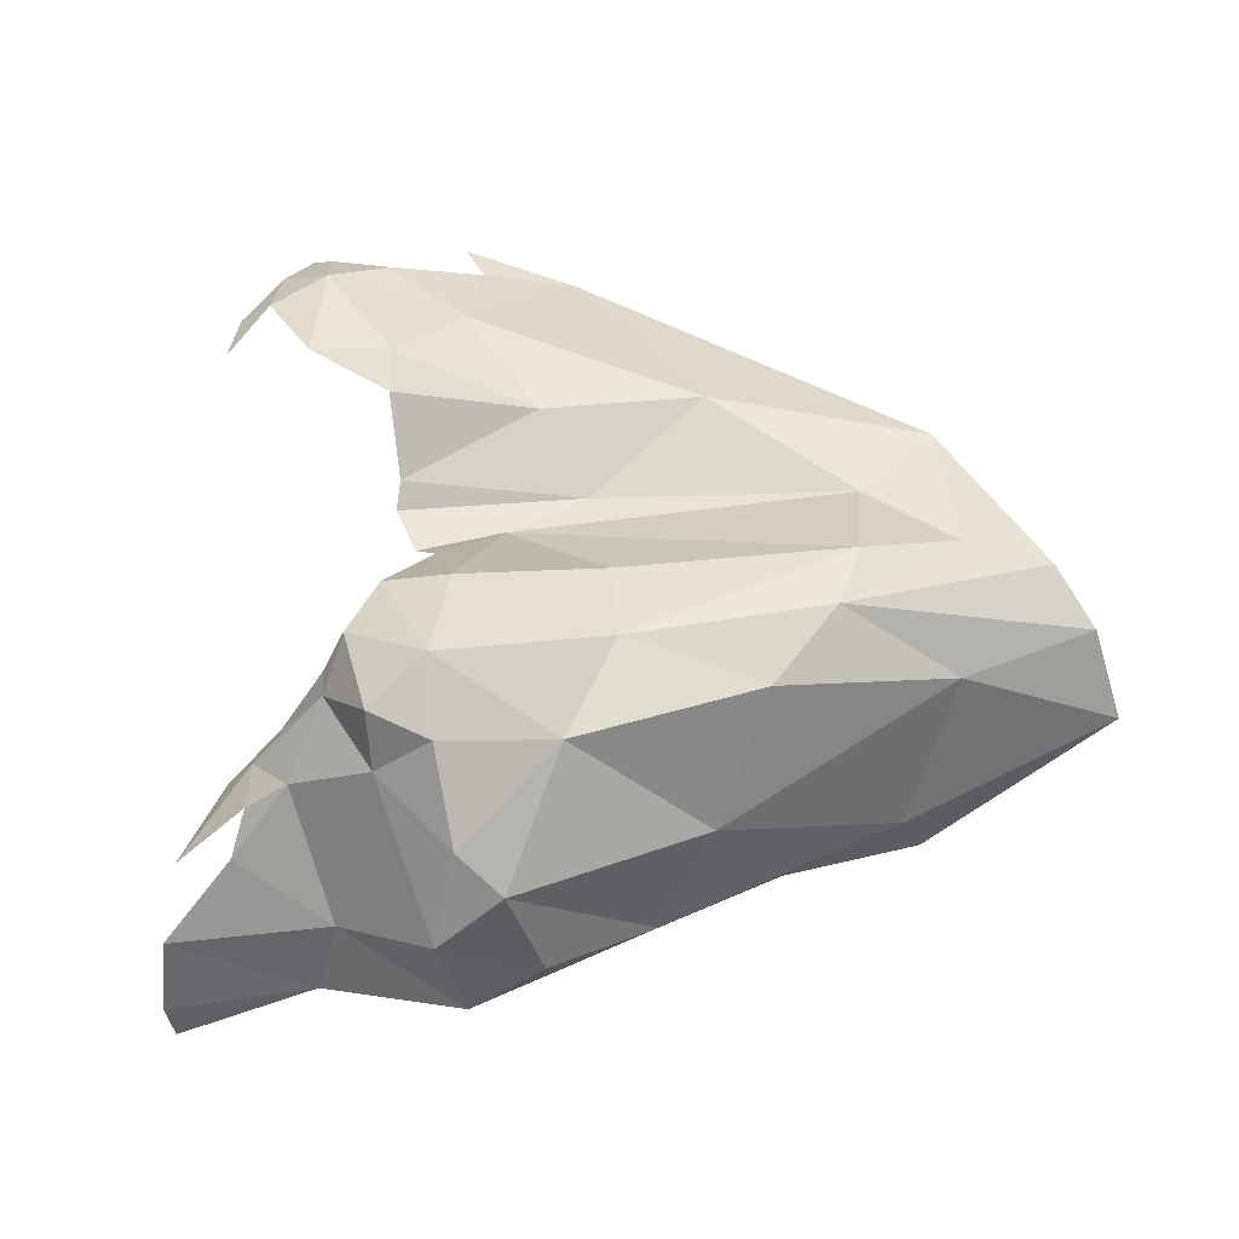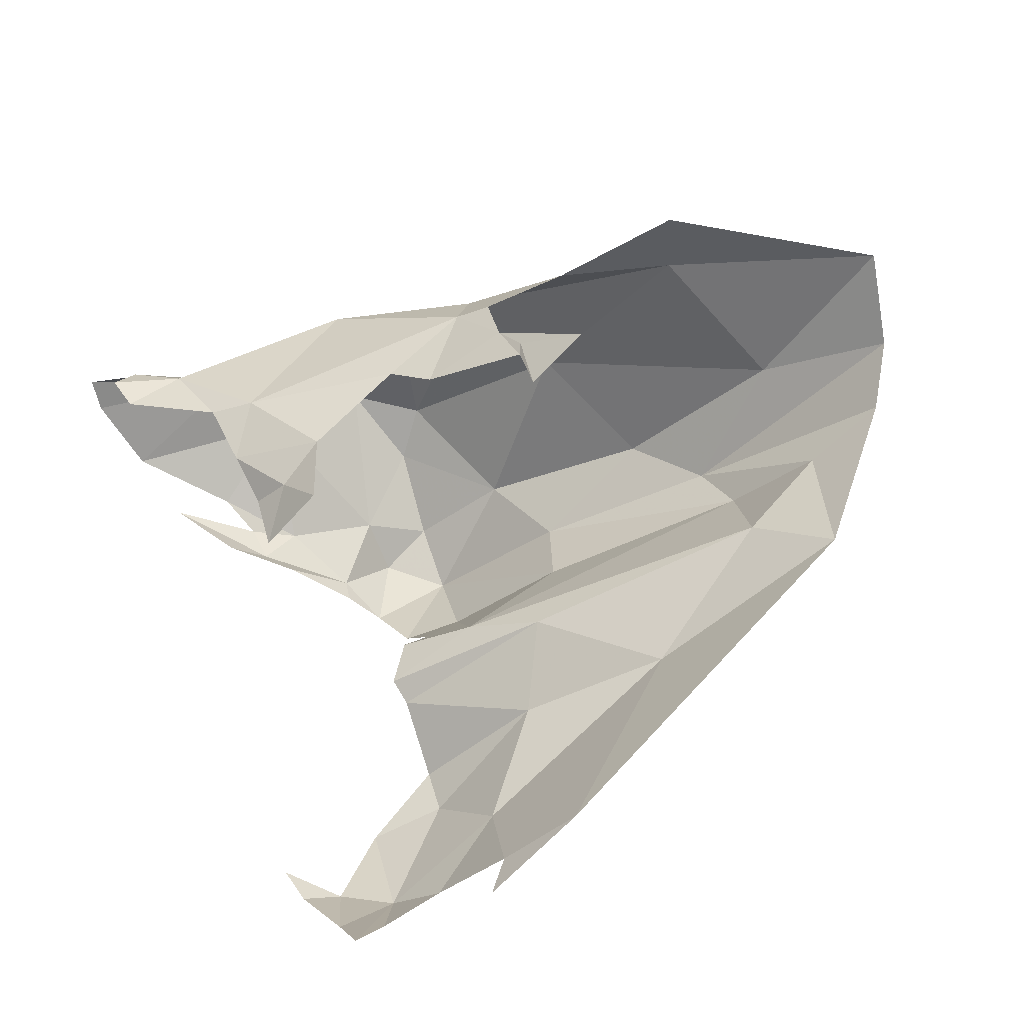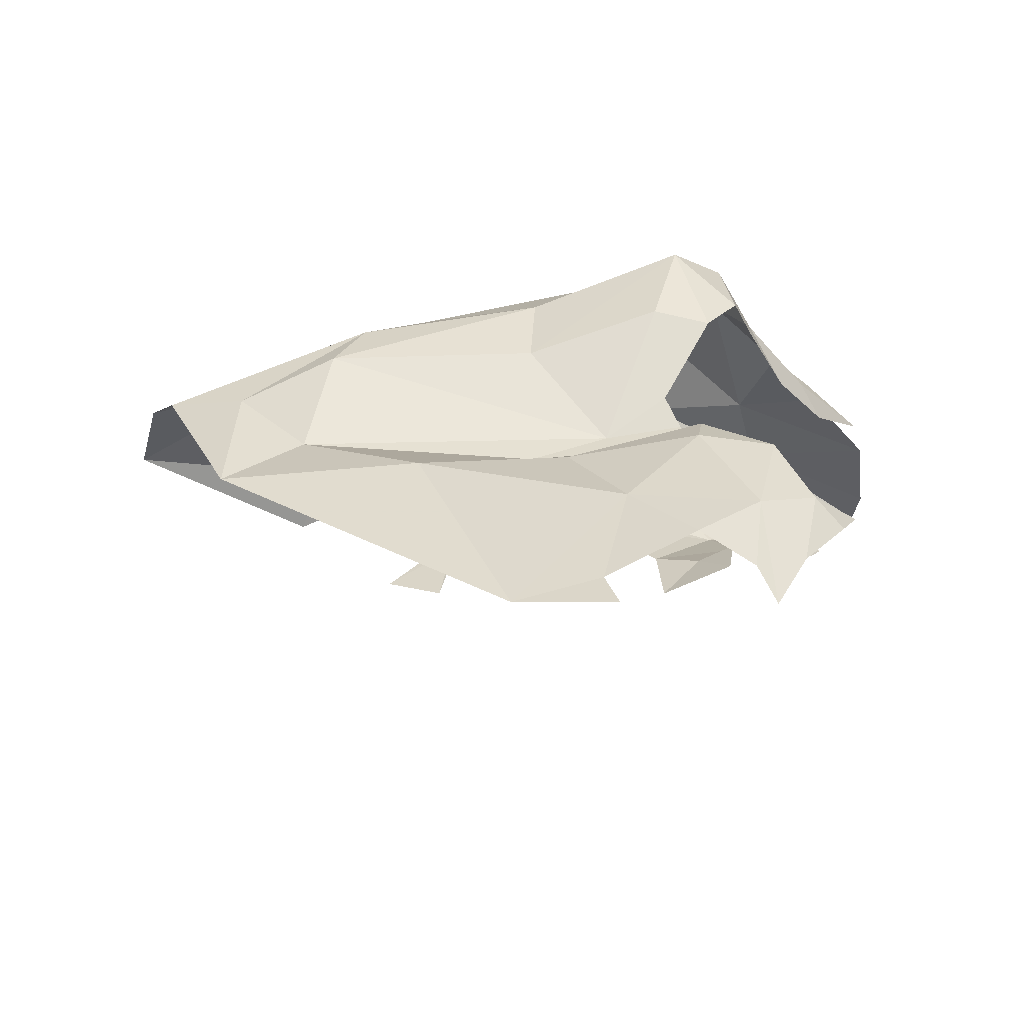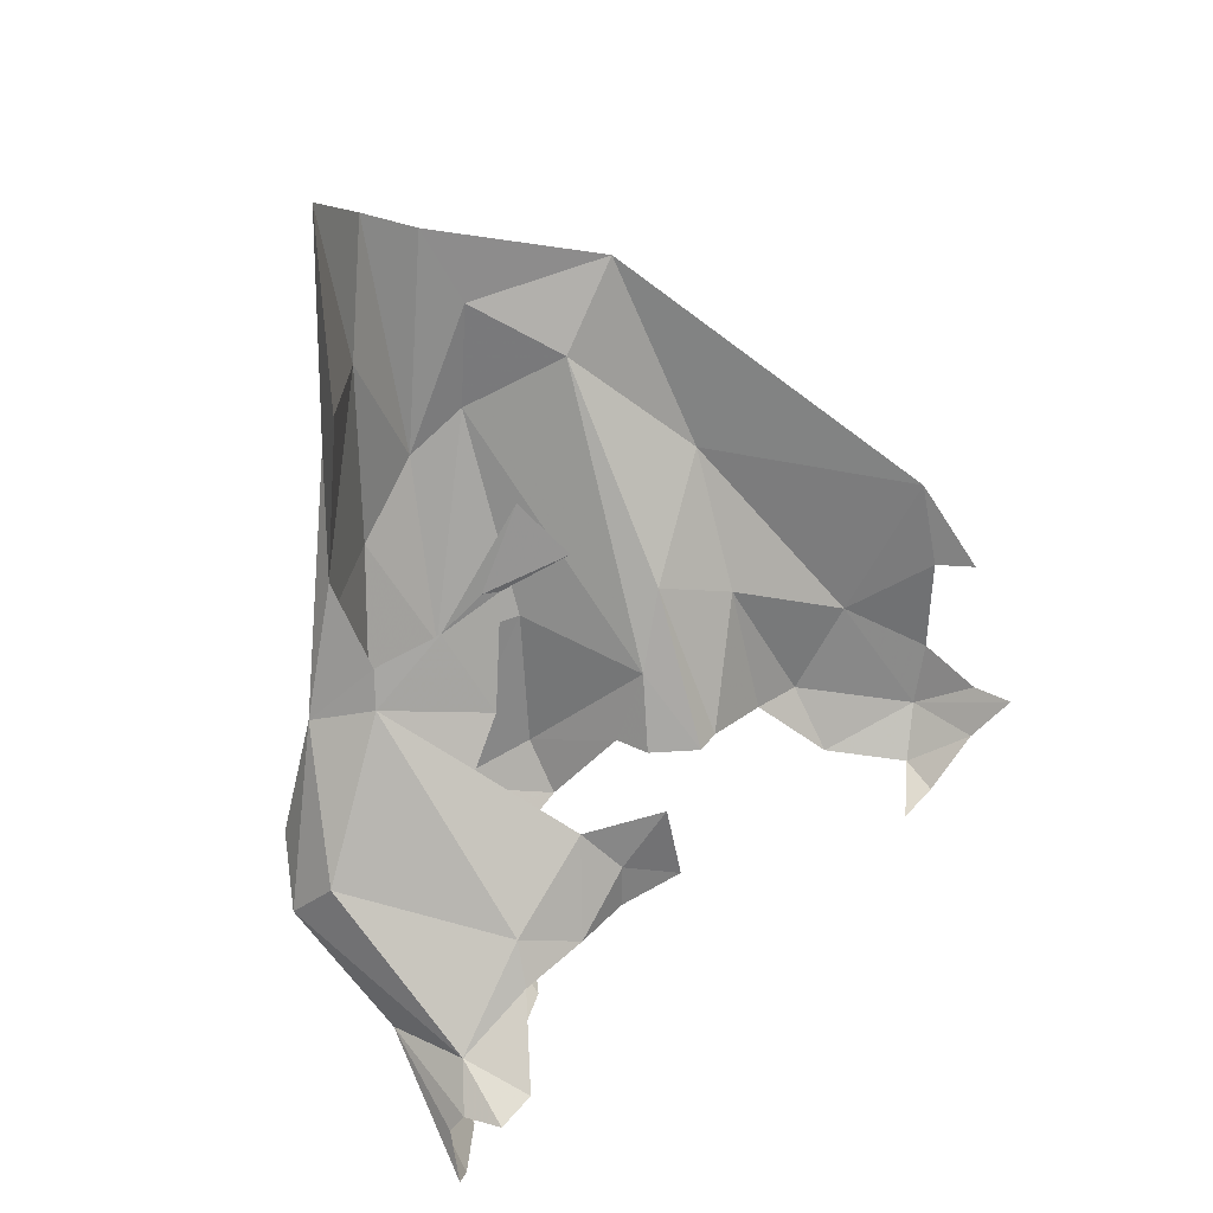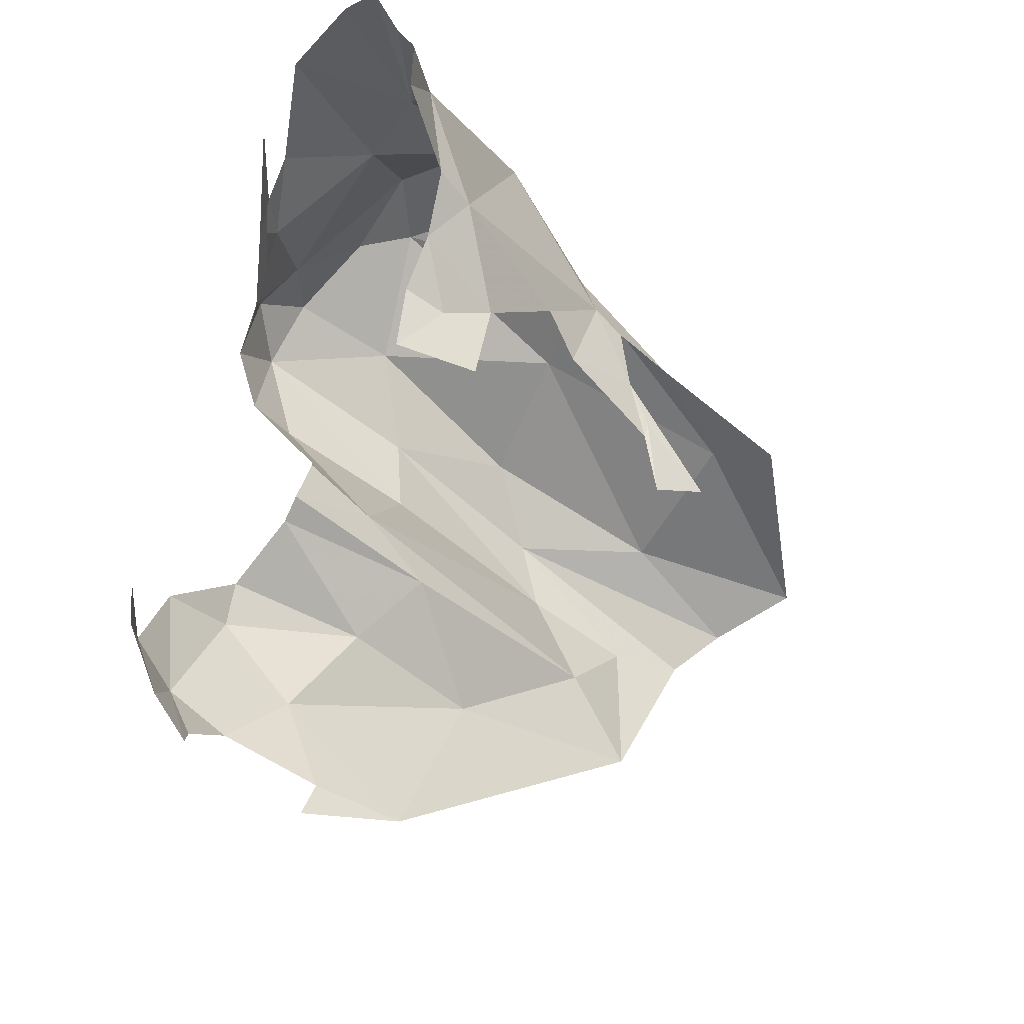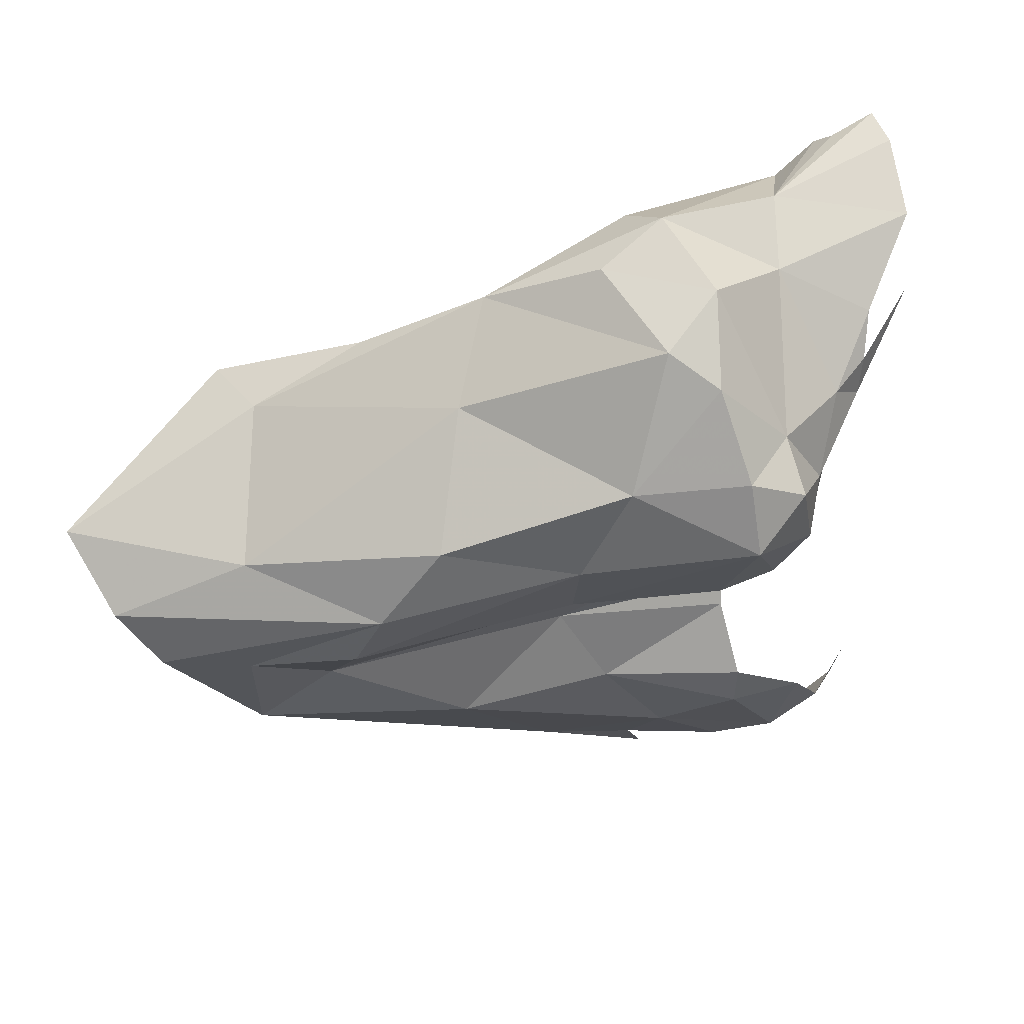
<metadata>
{"format":"obj","ext":"obj","renderer":"f3d","projection":"perspective","resolution":1024,"background":"white","views":[{"elev":42.2,"azim":-7.4,"up":"+Y"},{"elev":-56.9,"azim":25.4,"up":"+Z"},{"elev":38.1,"azim":-179.4,"up":"+Y"},{"elev":-76.3,"azim":106.0,"up":"+Y"},{"elev":-44.4,"azim":-47.5,"up":"+Z"},{"elev":67.8,"azim":164.2,"up":"+Z"}]}
</metadata>
<code>
v 0.9782 0.427 1.581
v 1.099 0.3679 1.571
v 1.03 0.3745 1.66
v 0.8528 0.2436 1.957
v 0.8948 0.3328 2.058
v 0.7768 0.2098 1.976
v 1.107 0.3434 1.702
v 1.438 0.3366 1.922
v 1.376 0.3389 1.938
v 1.46 0.3388 1.813
v 0.9934 0.2868 1.832
v 1.248 0.3368 1.824
v 0.9474 0.3336 1.746
v 1.321 0.3503 1.77
v 1.099 0.3747 2.158
v 0.7801 0.2143 1.872
v 0.919 0.2791 1.841
v 0.9943 0.8071 1.996
v 0.9975 0.717 2.021
v 1.079 0.7887 2.046
v 1.497 0.3422 1.711
v 1.501 0.337 1.738
v 1.62 0.3202 1.65
v 1.522 0.3416 1.598
v 1.059 0.5207 2.17
v 1.094 0.663 2.132
v 0.9644 0.3957 1.68
v 0.9279 0.4578 2.057
v 0.8807 0.6381 1.952
v 1.135 0.3144 2.08
v 1.252 0.7482 2.025
v 1.157 0.5947 2.158
v 1.21 0.4259 2.143
v 0.7561 0.1855 1.923
v 0.9391 0.7473 1.9
v 1.38 0.3735 2.044
v 1.464 0.5318 2.015
v 1.577 0.3486 1.948
v 1.764 0.39 1.904
v 0.8331 0.6231 1.893
v 0.6832 0.3888 1.998
v 0.6807 0.2044 2.011
v 0.6682 0.2585 2.007
v 0.755 0.2236 2.005
v 0.7927 0.5274 1.977
v 0.7955 0.5636 1.866
v 0.7125 0.4898 1.941
v 0.876 0.6486 1.857
v 0.9422 0.7586 1.863
v 1.841 0.631 1.858
v 2.06 0.6269 1.779
v 1.66 0.7744 1.834
v 2.1 0.4844 1.823
v 0.818 0.5908 1.944
v 1.806 0.2904 1.861
v 1.548 0.7295 1.94
v 1.882 0.7366 1.431
v 1.381 0.7908 1.049
v 1.54 0.8075 1.386
v 0.9925 0.9144 1.15
v 0.9248 0.8611 1.074
v 0.9015 0.8926 1.188
v 1.077 0.9042 1.338
v 1.196 0.8701 1.223
v 1.289 0.8156 1.394
v 1.068 0.8783 1.406
v 1.073 0.7743 1.486
v 1.236 0.8324 1.061
v 0.9725 0.8356 0.9965
v 1.004 0.869 1.047
v 0.9561 0.9005 1.317
v 2.008 0.6968 1.706
v 1.213 0.8368 0.9968
v 1.75 0.7293 1.544
v 0.8556 0.8507 1.162
v 0.8289 0.8272 1.217
v 1.09 0.8908 1.106
v 1.71 0.7847 1.732
v 1.345 0.7985 1.886
v 1.217 0.7278 1.569
v 1.349 0.7276 1.506
v 1.352 0.7929 1.741
v 1.874 0.73 1.674
v 1.03 0.8364 1.776
v 0.9746 0.8228 1.858
v 1.083 0.869 1.96
v 1.127 0.8514 1.792
v 1.063 0.7405 1.514
v 1.085 0.7325 1.598
v 1.112 0.7632 1.644
f 1 2 3
f 4 5 6
f 3 2 7
f 8 9 10
f 11 7 12
f 13 3 7
f 10 9 14
f 15 5 4
f 16 17 4
f 18 19 20
f 10 21 22
f 10 22 23
f 24 23 22
f 25 26 19
f 3 27 1
f 3 13 27
f 25 19 28
f 17 11 4
f 19 29 28
f 15 4 30
f 31 26 32
f 15 33 25
f 14 9 12
f 6 34 4
f 34 16 4
f 21 24 22
f 10 14 21
f 18 35 19
f 9 8 36
f 31 32 37
f 31 20 26
f 36 38 39
f 13 11 17
f 13 7 11
f 36 39 37
f 35 40 29
f 38 36 8
f 5 28 41
f 26 25 32
f 42 5 43
f 44 6 5
f 9 11 12
f 25 28 15
f 36 37 32
f 45 41 28
f 46 47 40
f 42 44 5
f 36 33 15
f 40 48 46
f 40 35 48
f 15 30 36
f 49 48 35
f 41 43 5
f 50 51 52
f 53 50 39
f 29 45 28
f 29 54 45
f 54 29 40
f 32 33 36
f 47 54 40
f 30 4 11
f 55 53 39
f 20 19 26
f 35 29 19
f 33 32 25
f 11 9 30
f 30 9 36
f 56 31 37
f 28 5 15
f 57 58 59
f 60 61 62
f 52 56 50
f 63 64 60
f 65 66 67
f 65 63 66
f 64 59 58
f 50 56 37
f 64 58 68
f 69 60 70
f 60 62 71
f 72 52 51
f 68 58 73
f 39 50 37
f 63 65 64
f 74 57 59
f 59 64 65
f 75 76 62
f 53 51 50
f 77 64 68
f 39 38 55
f 61 60 69
f 64 77 60
f 71 63 60
f 71 66 63
f 60 77 70
f 75 62 61
f 78 79 52
f 74 80 78
f 81 65 67
f 80 82 78
f 80 74 81
f 72 83 52
f 84 85 86
f 87 86 82
f 87 82 80
f 18 86 85
f 20 86 18
f 85 49 35
f 83 78 52
f 85 35 18
f 86 20 31
f 82 86 79
f 79 56 52
f 88 89 80
f 88 80 81
f 79 78 82
f 90 84 87
f 80 89 90
f 31 79 86
f 65 81 59
f 80 90 87
f 78 83 74
f 74 83 57
f 59 81 74
f 31 56 79
f 86 87 84
f 67 88 81
f 83 72 57

</code>
